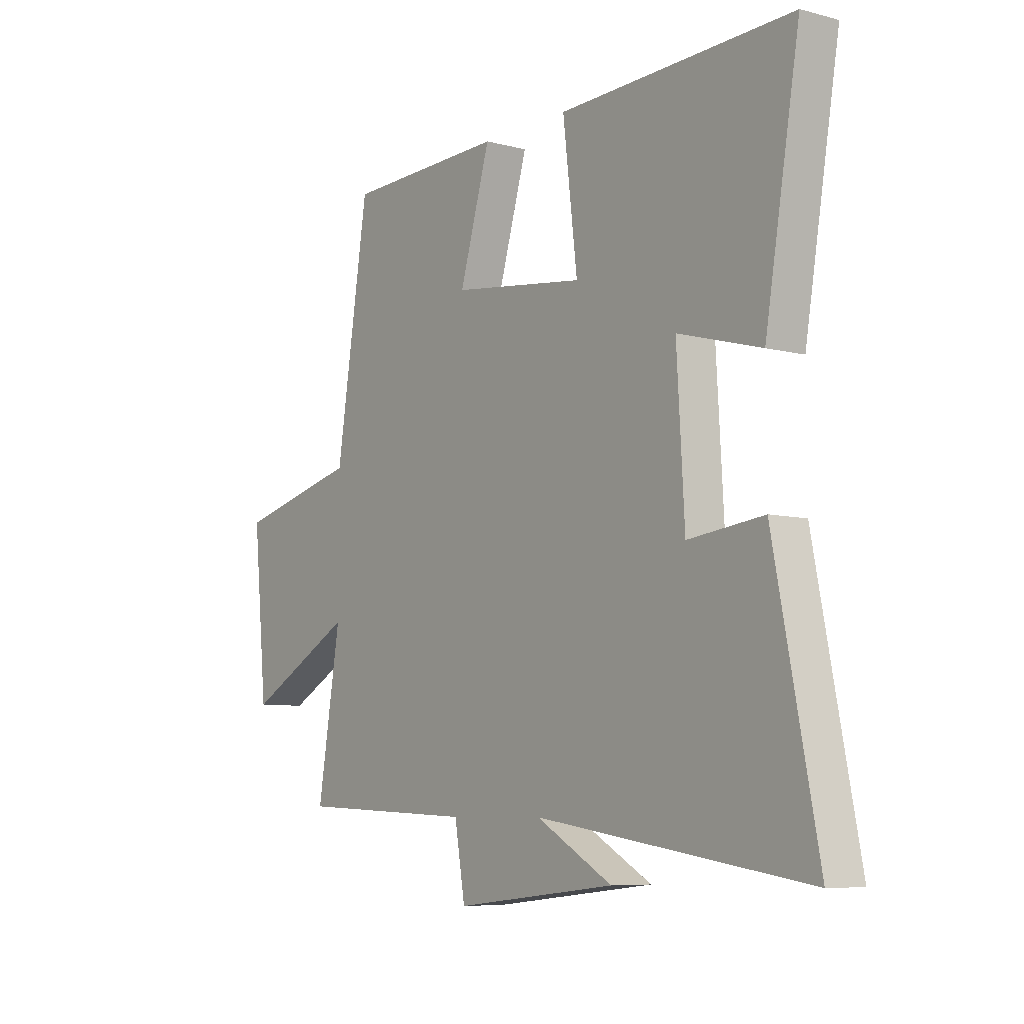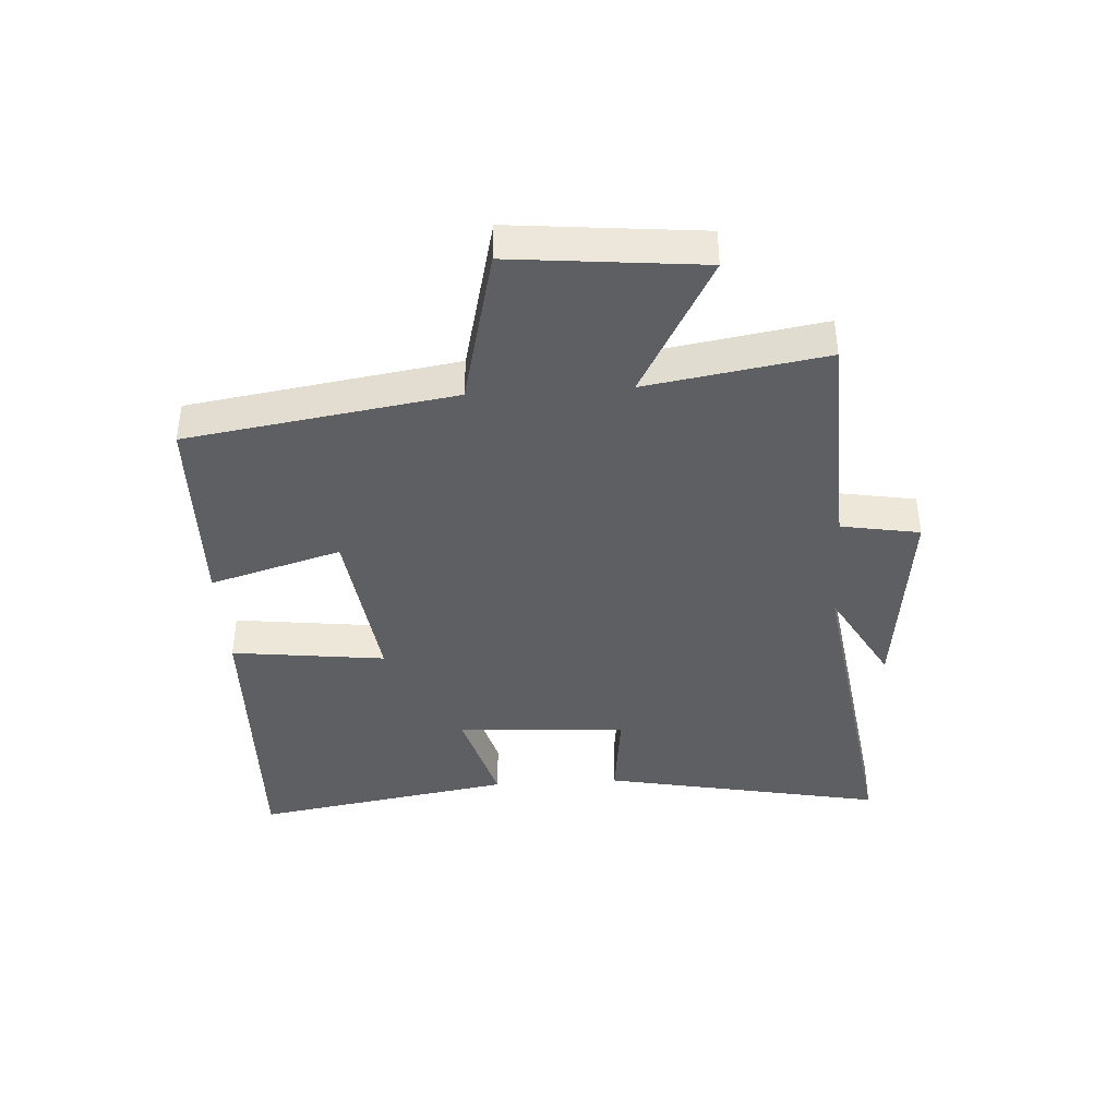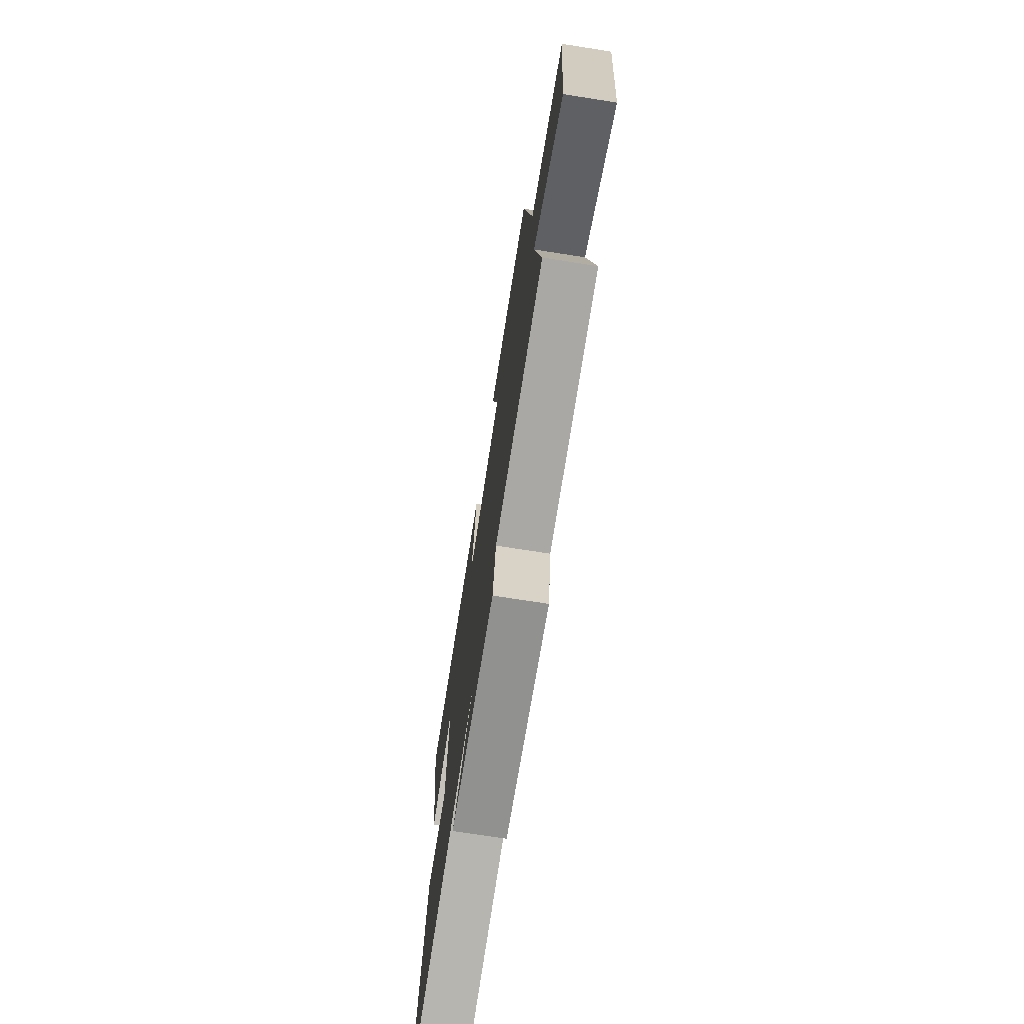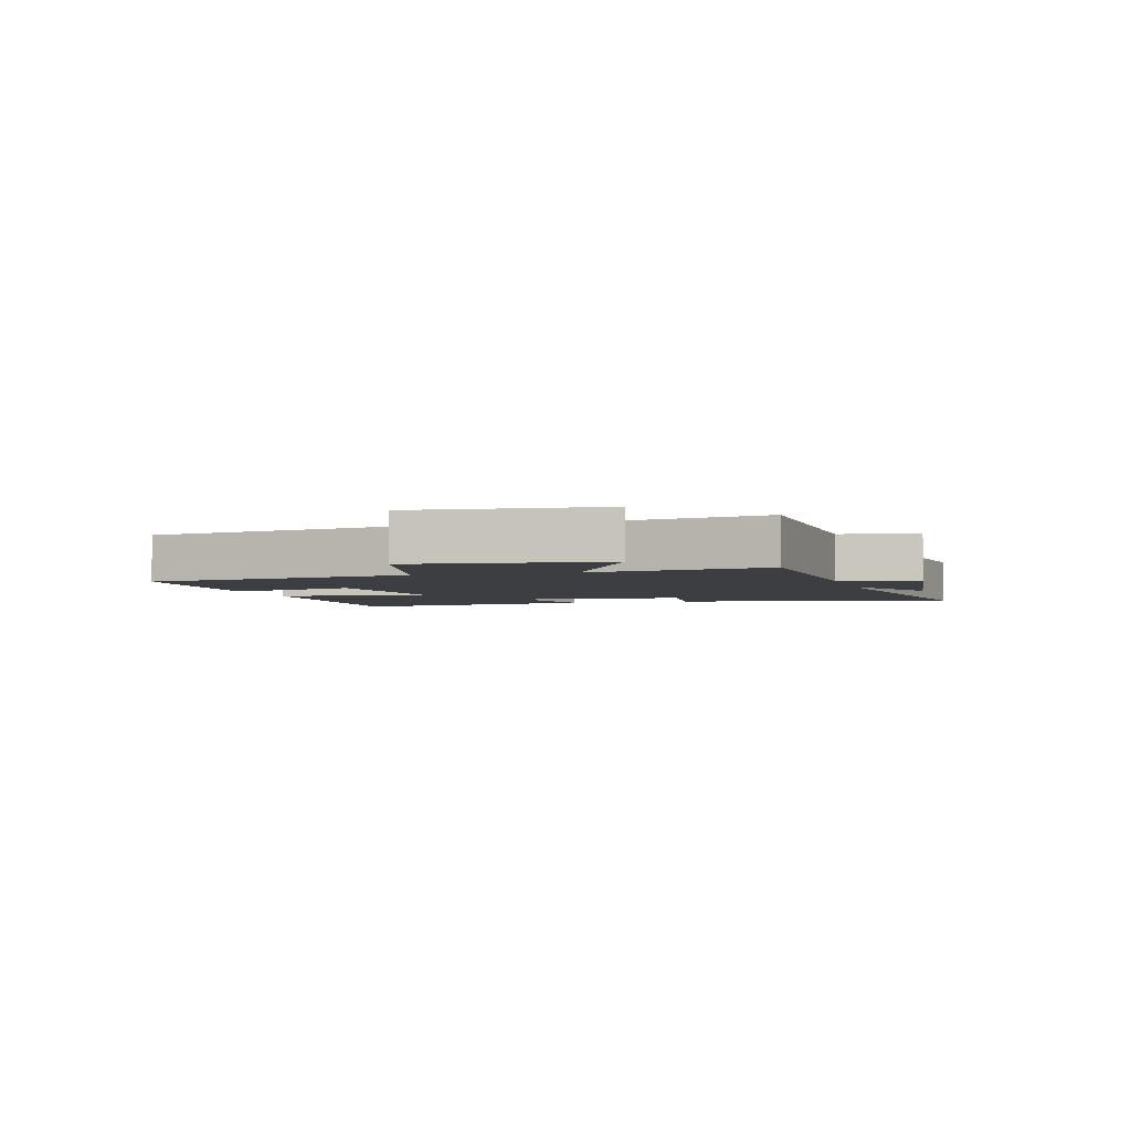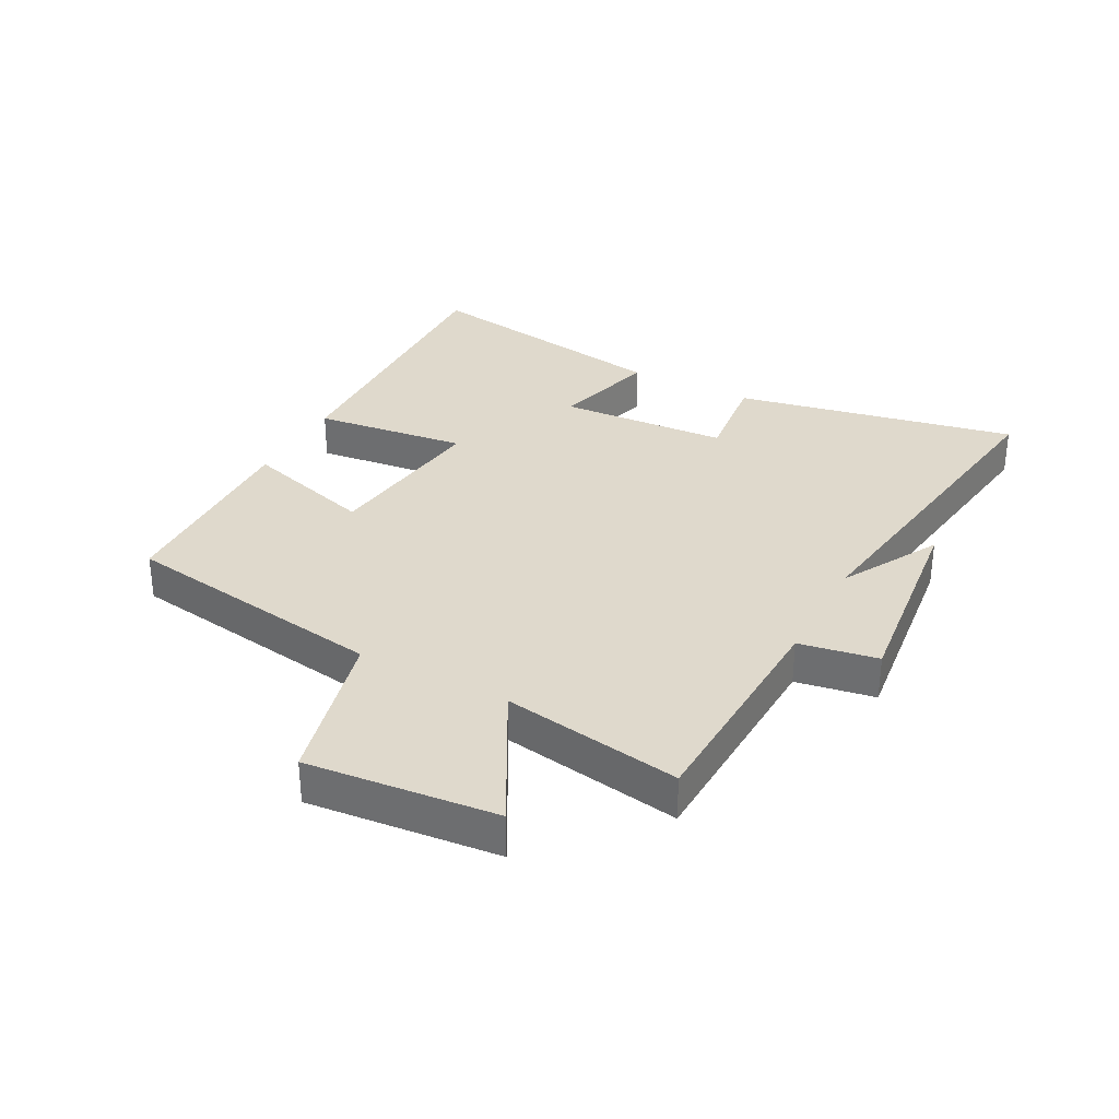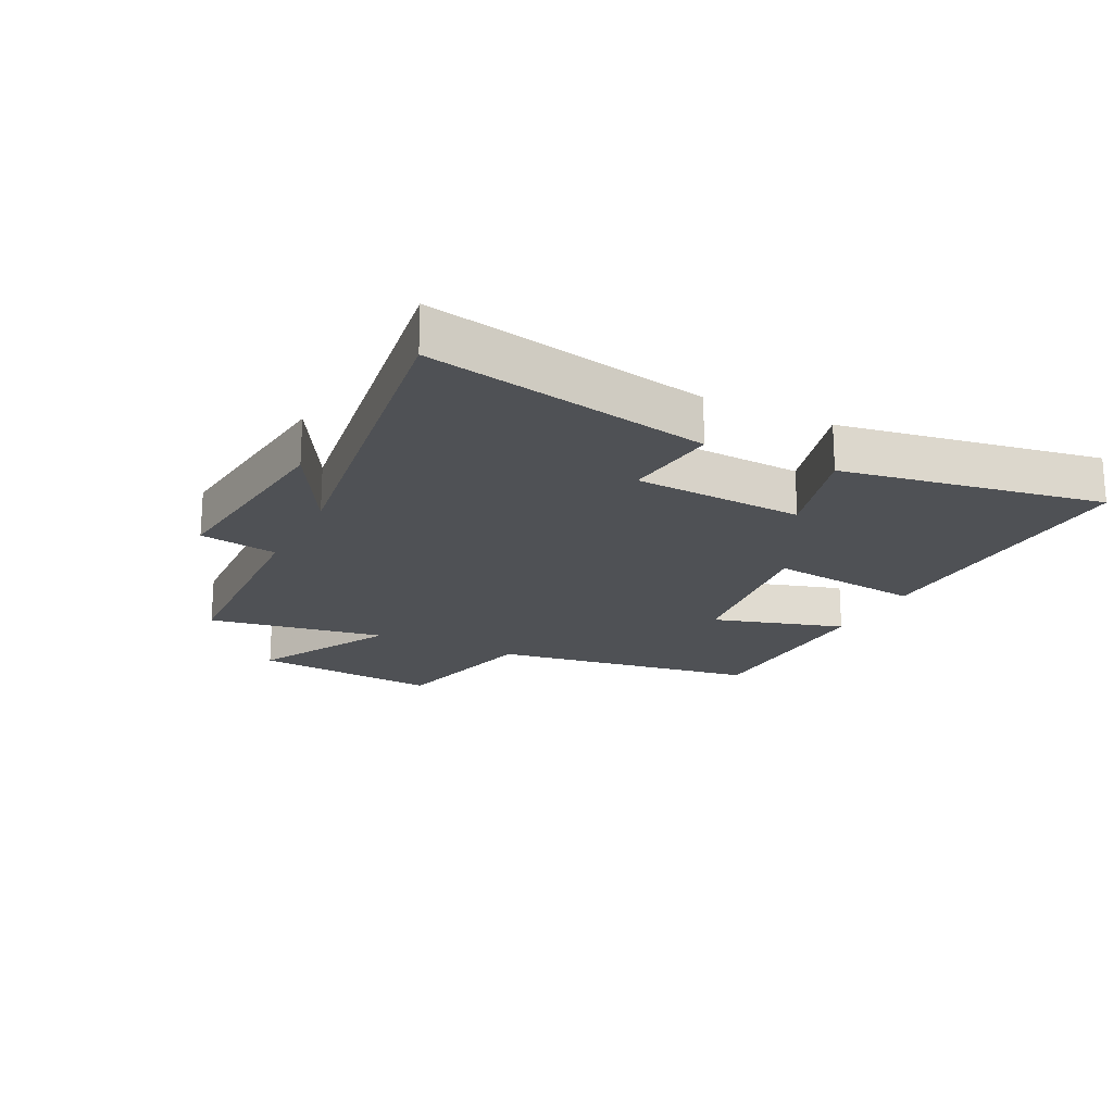
<metadata>
{"format":"obj","ext":"obj","renderer":"f3d","projection":"perspective","resolution":1024,"background":"white","views":[{"elev":-7.3,"azim":-126.7,"up":"+Z"},{"elev":-40.3,"azim":93.5,"up":"+Y"},{"elev":-72.4,"azim":81.1,"up":"+Z"},{"elev":-3.3,"azim":105.7,"up":"+Y"},{"elev":32.3,"azim":117.8,"up":"+Y"},{"elev":-19.7,"azim":-116.5,"up":"+Y"}]}
</metadata>
<code>
v 0.432 0.07 0.491
v 0.5 0.07 0.055
v 0.758 0.07 -0.008
v 0.728 0.07 -0.316
v 0.5 0.07 -0.193
v 0.548 0.07 -0.484
v 0.175 0.07 -0.5
v 0.153 0.07 -0.628
v -0.185 0.07 -0.59
v -0.025 0.07 -0.5
v -0.591 0.07 -0.583
v -0.5 0.07 -0.122
v -0.343 0.07 -0.14
v -0.327 0.07 0.138
v -0.5 0.07 0.09
v -0.572 0.07 0.515
v -0.086 0.07 0.5
v -0.116 0.07 0.249
v 0.162 0.07 0.285
v 0.098 0.07 0.5
v 0.432 0 0.491
v 0.5 0 0.055
v 0.758 0 -0.008
v 0.728 0 -0.316
v 0.5 0 -0.193
v 0.548 0 -0.484
v 0.175 0 -0.5
v 0.153 0 -0.628
v -0.185 0 -0.59
v -0.025 0 -0.5
v -0.591 0 -0.583
v -0.5 0 -0.122
v -0.343 0 -0.14
v -0.327 0 0.138
v -0.5 0 0.09
v -0.572 0 0.515
v -0.086 0 0.5
v -0.116 0 0.249
v 0.162 0 0.285
v 0.098 0 0.5
f 19 20 1 2
f 18 19 2
f 16 17 18
f 15 16 18
f 14 15 18
f 13 14 18 2
f 10 11 12 13
f 10 13 2 3
f 7 8 9 10
f 5 6 7 10
f 5 10 3
f 3 4 5
f 22 21 40 39
f 22 39 38
f 38 37 36
f 38 36 35
f 38 35 34
f 22 38 34 33
f 33 32 31 30
f 23 22 33 30
f 30 29 28 27
f 30 27 26 25
f 23 30 25
f 25 24 23
f 1 21 22 2
f 2 22 23 3
f 3 23 24 4
f 4 24 25 5
f 5 25 26 6
f 6 26 27 7
f 7 27 28 8
f 8 28 29 9
f 9 29 30 10
f 10 30 31 11
f 11 31 32 12
f 12 32 33 13
f 13 33 34 14
f 14 34 35 15
f 15 35 36 16
f 16 36 37 17
f 17 37 38 18
f 18 38 39 19
f 19 39 40 20
f 20 40 21 1

</code>
